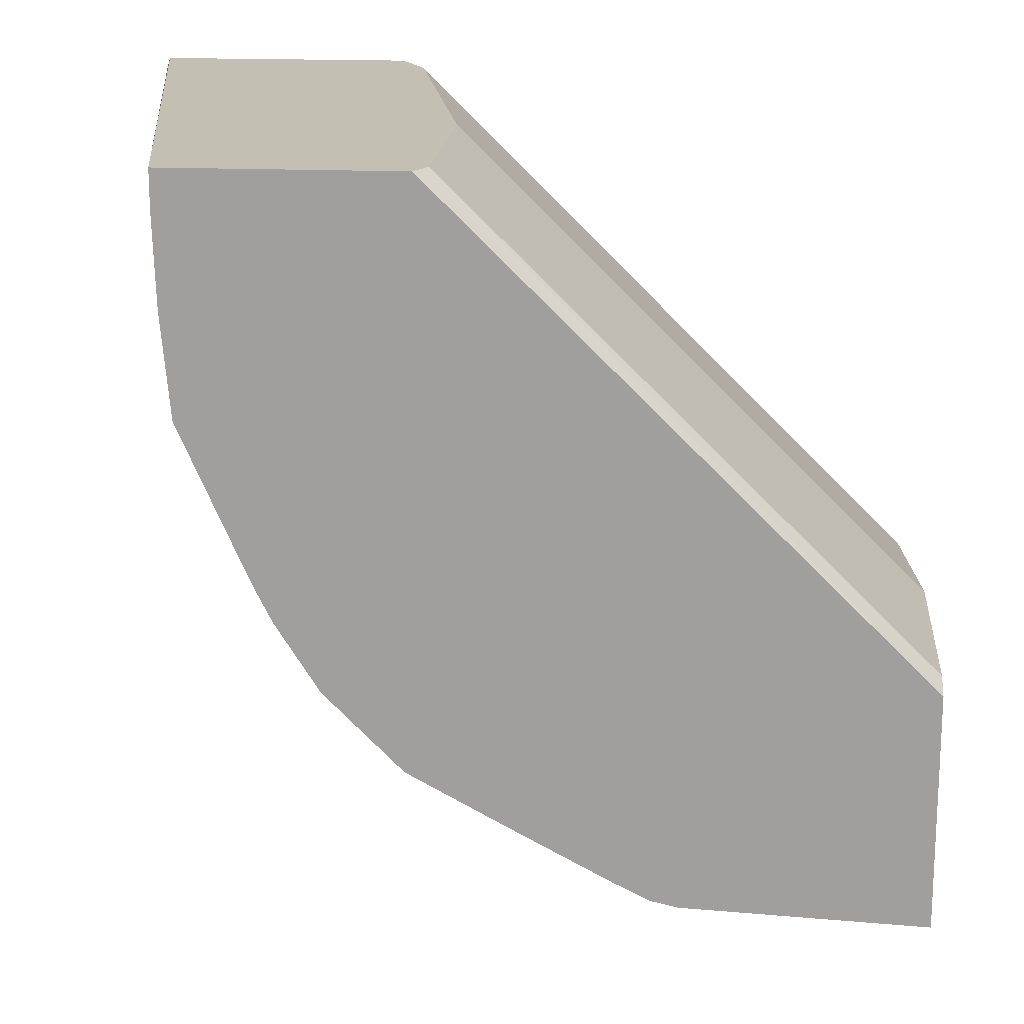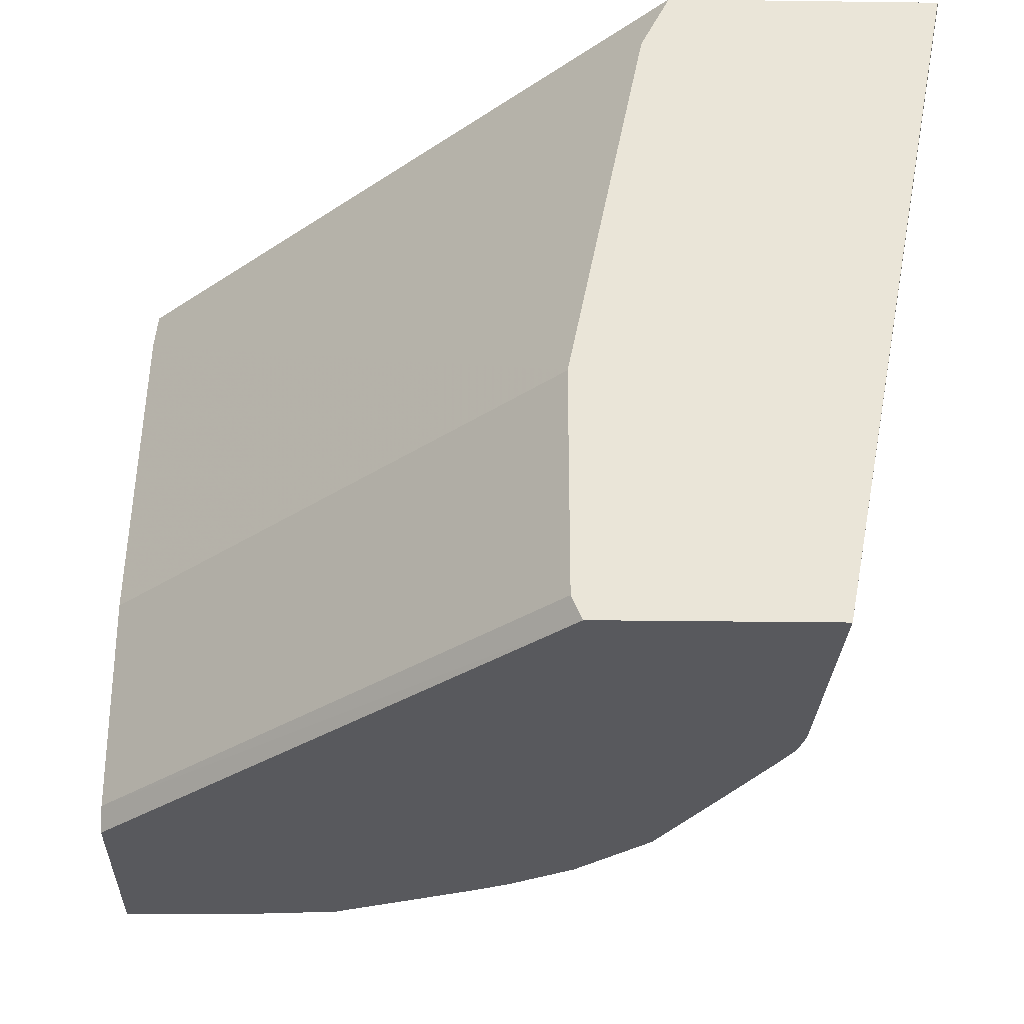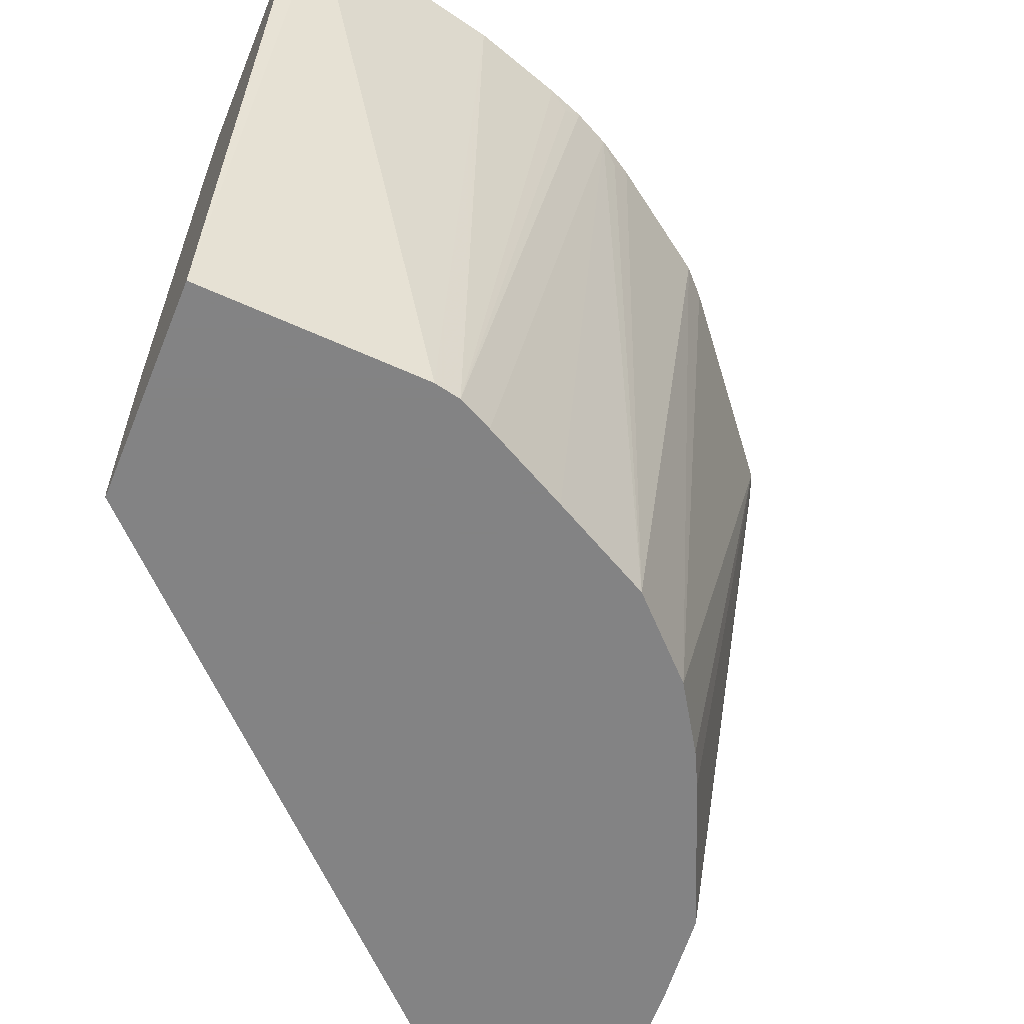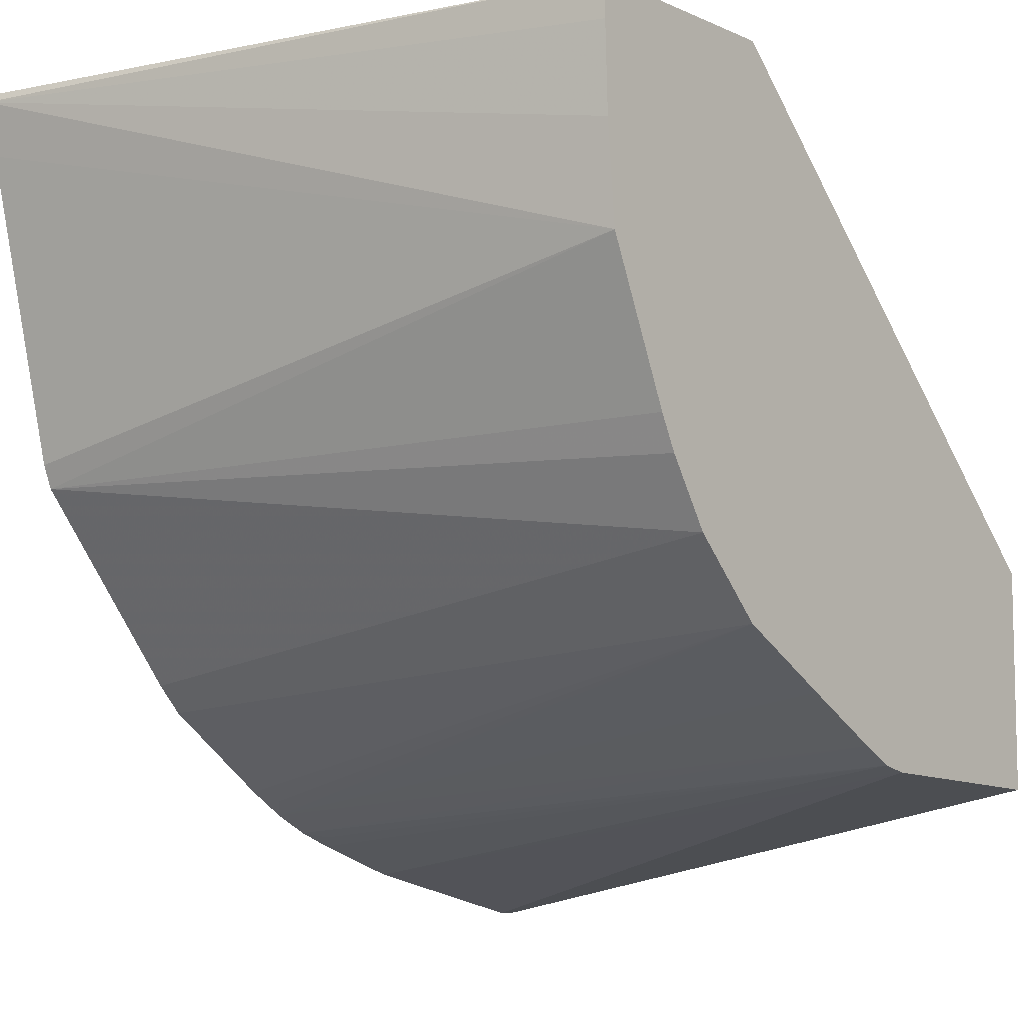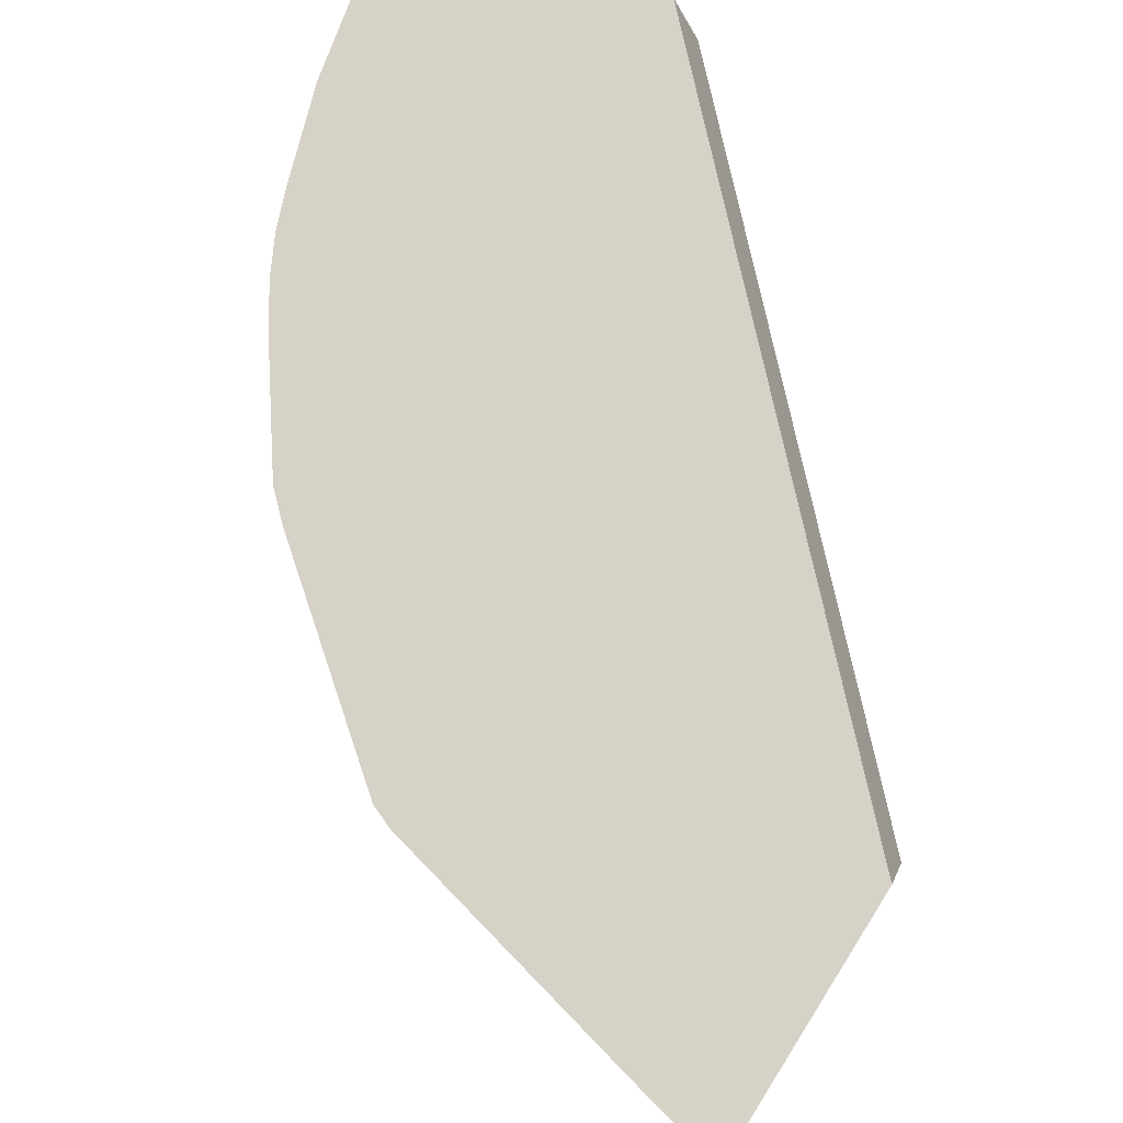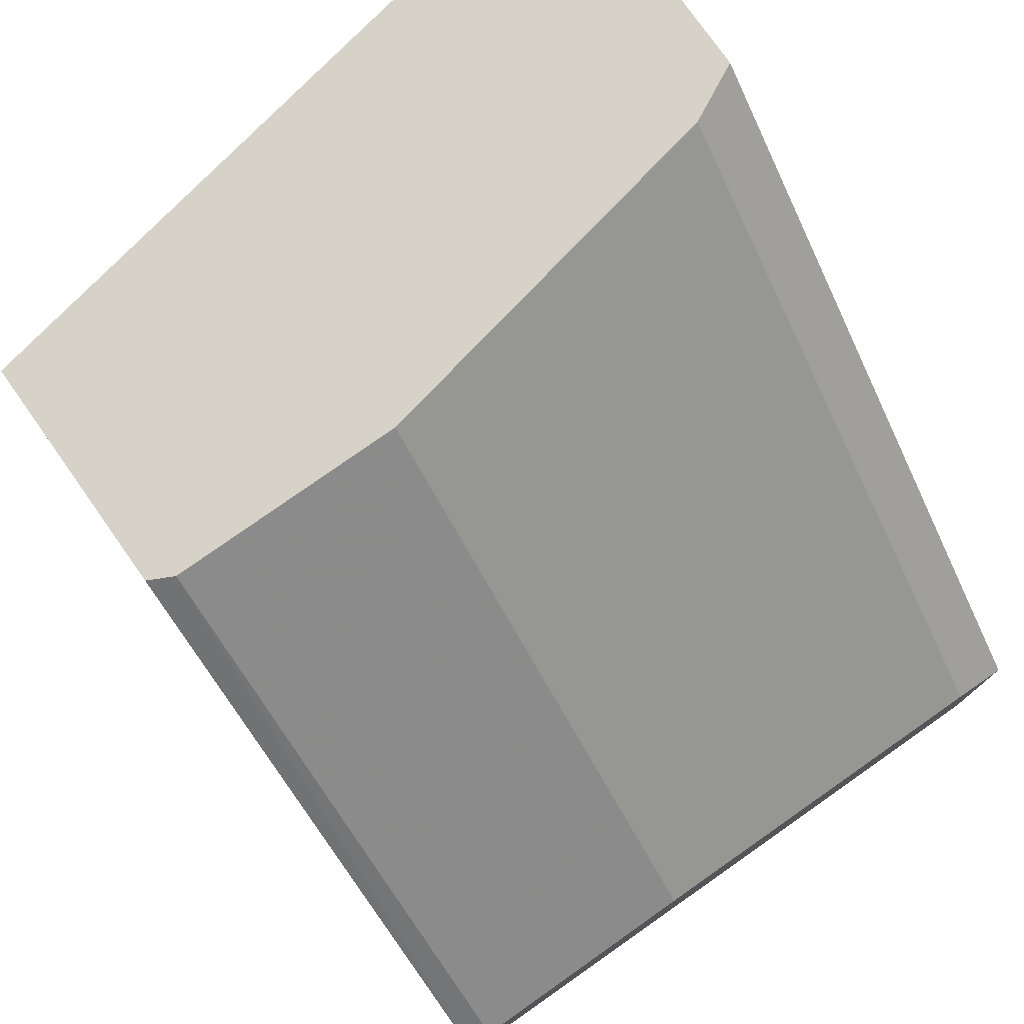
<metadata>
{"format":"obj","ext":"obj","renderer":"f3d","projection":"perspective","resolution":1024,"background":"white","views":[{"elev":17.7,"azim":4.8,"up":"+Z"},{"elev":-30.0,"azim":88.9,"up":"+Y"},{"elev":-61.1,"azim":157.8,"up":"+Y"},{"elev":-8.3,"azim":-50.1,"up":"+Z"},{"elev":77.4,"azim":-57.7,"up":"+Y"},{"elev":77.4,"azim":54.8,"up":"+Z"}]}
</metadata>
<code>
v -6.99e-06 0.6745 -0.2174
v 0.0009976 0.6745 -0.2172
v 0.0009976 0.4933 -0.1826
v -0.004923 0.6745 -0.2174
v 0.0009976 0.6745 -0.1474
v 0.0009976 0.4933 -0.1226
v -0.05996 0.4933 -0.1798
v -0.05996 0.6745 -0.2055
v 0.0009976 0.6601 -0.1402
v -0.1474 0.6745 -0.0004388
v 0.0009976 0.4996 -0.1199
v -0.1199 0.4996 -0.0004388
v -0.123 0.4933 -0.0004388
v -0.06704 0.4933 -0.1783
v -0.08486 0.6745 -0.1974
v 0.0009976 0.6595 -0.1399
v -0.1465 0.6728 -0.0004388
v -0.1401 0.6599 -0.0004388
v -0.1399 0.6595 -0.0004388
v -0.2167 0.6745 -0.0004388
v 0.0009976 0.5596 -0.1199
v -0.1199 0.5596 -0.0004388
v -0.183 0.4933 -0.0004388
v -0.07616 0.4933 -0.1737
v -0.09502 0.6745 -0.1936
v -0.08993 0.6695 -0.1948
v -0.2174 0.6745 -0.002477
v -0.183 0.4933 -0.01057
v -0.09914 0.4933 -0.1614
v -0.1048 0.6745 -0.1886
v -0.2142 0.6745 -0.01664
v -0.1799 0.4933 -0.05996
v -0.1822 0.4933 -0.03369
v -0.1266 0.4933 -0.1466
v -0.1099 0.6695 -0.1848
v -0.115 0.6745 -0.1823
v -0.1948 0.6745 -0.0975
v -0.1622 0.4933 -0.09994
v -0.1924 0.6745 -0.1037
v -0.1465 0.4933 -0.1265
v -0.1448 0.6745 -0.1612
v -0.1577 0.4933 -0.109
v -0.1516 0.6745 -0.154
f 15 26 25
f 10 18 17
f 14 26 15
f 14 25 26
f 14 24 25
f 11 22 12
f 11 21 22
f 10 19 18
f 9 10 17
f 10 12 22
f 10 13 12
f 10 23 13
f 10 20 23
f 9 19 16
f 9 18 19
f 16 19 21
f 10 22 19
f 19 22 21
f 39 40 42
f 23 27 28
f 40 43 41
f 8 14 15
f 39 43 40
f 38 39 42
f 34 36 35
f 34 41 36
f 34 40 41
f 32 39 38
f 20 27 23
f 32 37 39
f 30 35 36
f 30 34 35
f 29 34 30
f 27 33 28
f 27 32 33
f 27 31 32
f 24 30 25
f 24 29 30
f 31 37 32
f 7 14 8
f 9 17 18
f 6 11 12
f 1 5 2
f 1 10 5
f 1 20 10
f 1 27 20
f 1 31 27
f 1 37 31
f 1 39 37
f 1 43 39
f 1 36 41
f 1 30 36
f 1 25 30
f 1 15 25
f 1 8 15
f 1 4 8
f 1 3 4
f 1 2 3
f 6 12 13
f 2 5 9
f 2 9 16
f 1 41 43
f 2 21 11
f 5 10 9
f 2 16 21
f 4 7 8
f 3 7 4
f 3 14 7
f 3 24 14
f 3 34 29
f 3 40 34
f 3 42 40
f 3 29 24
f 3 38 42
f 2 11 6
f 3 6 13
f 3 13 23
f 3 23 28
f 2 6 3
f 3 33 32
f 3 32 38
f 3 28 33

</code>
